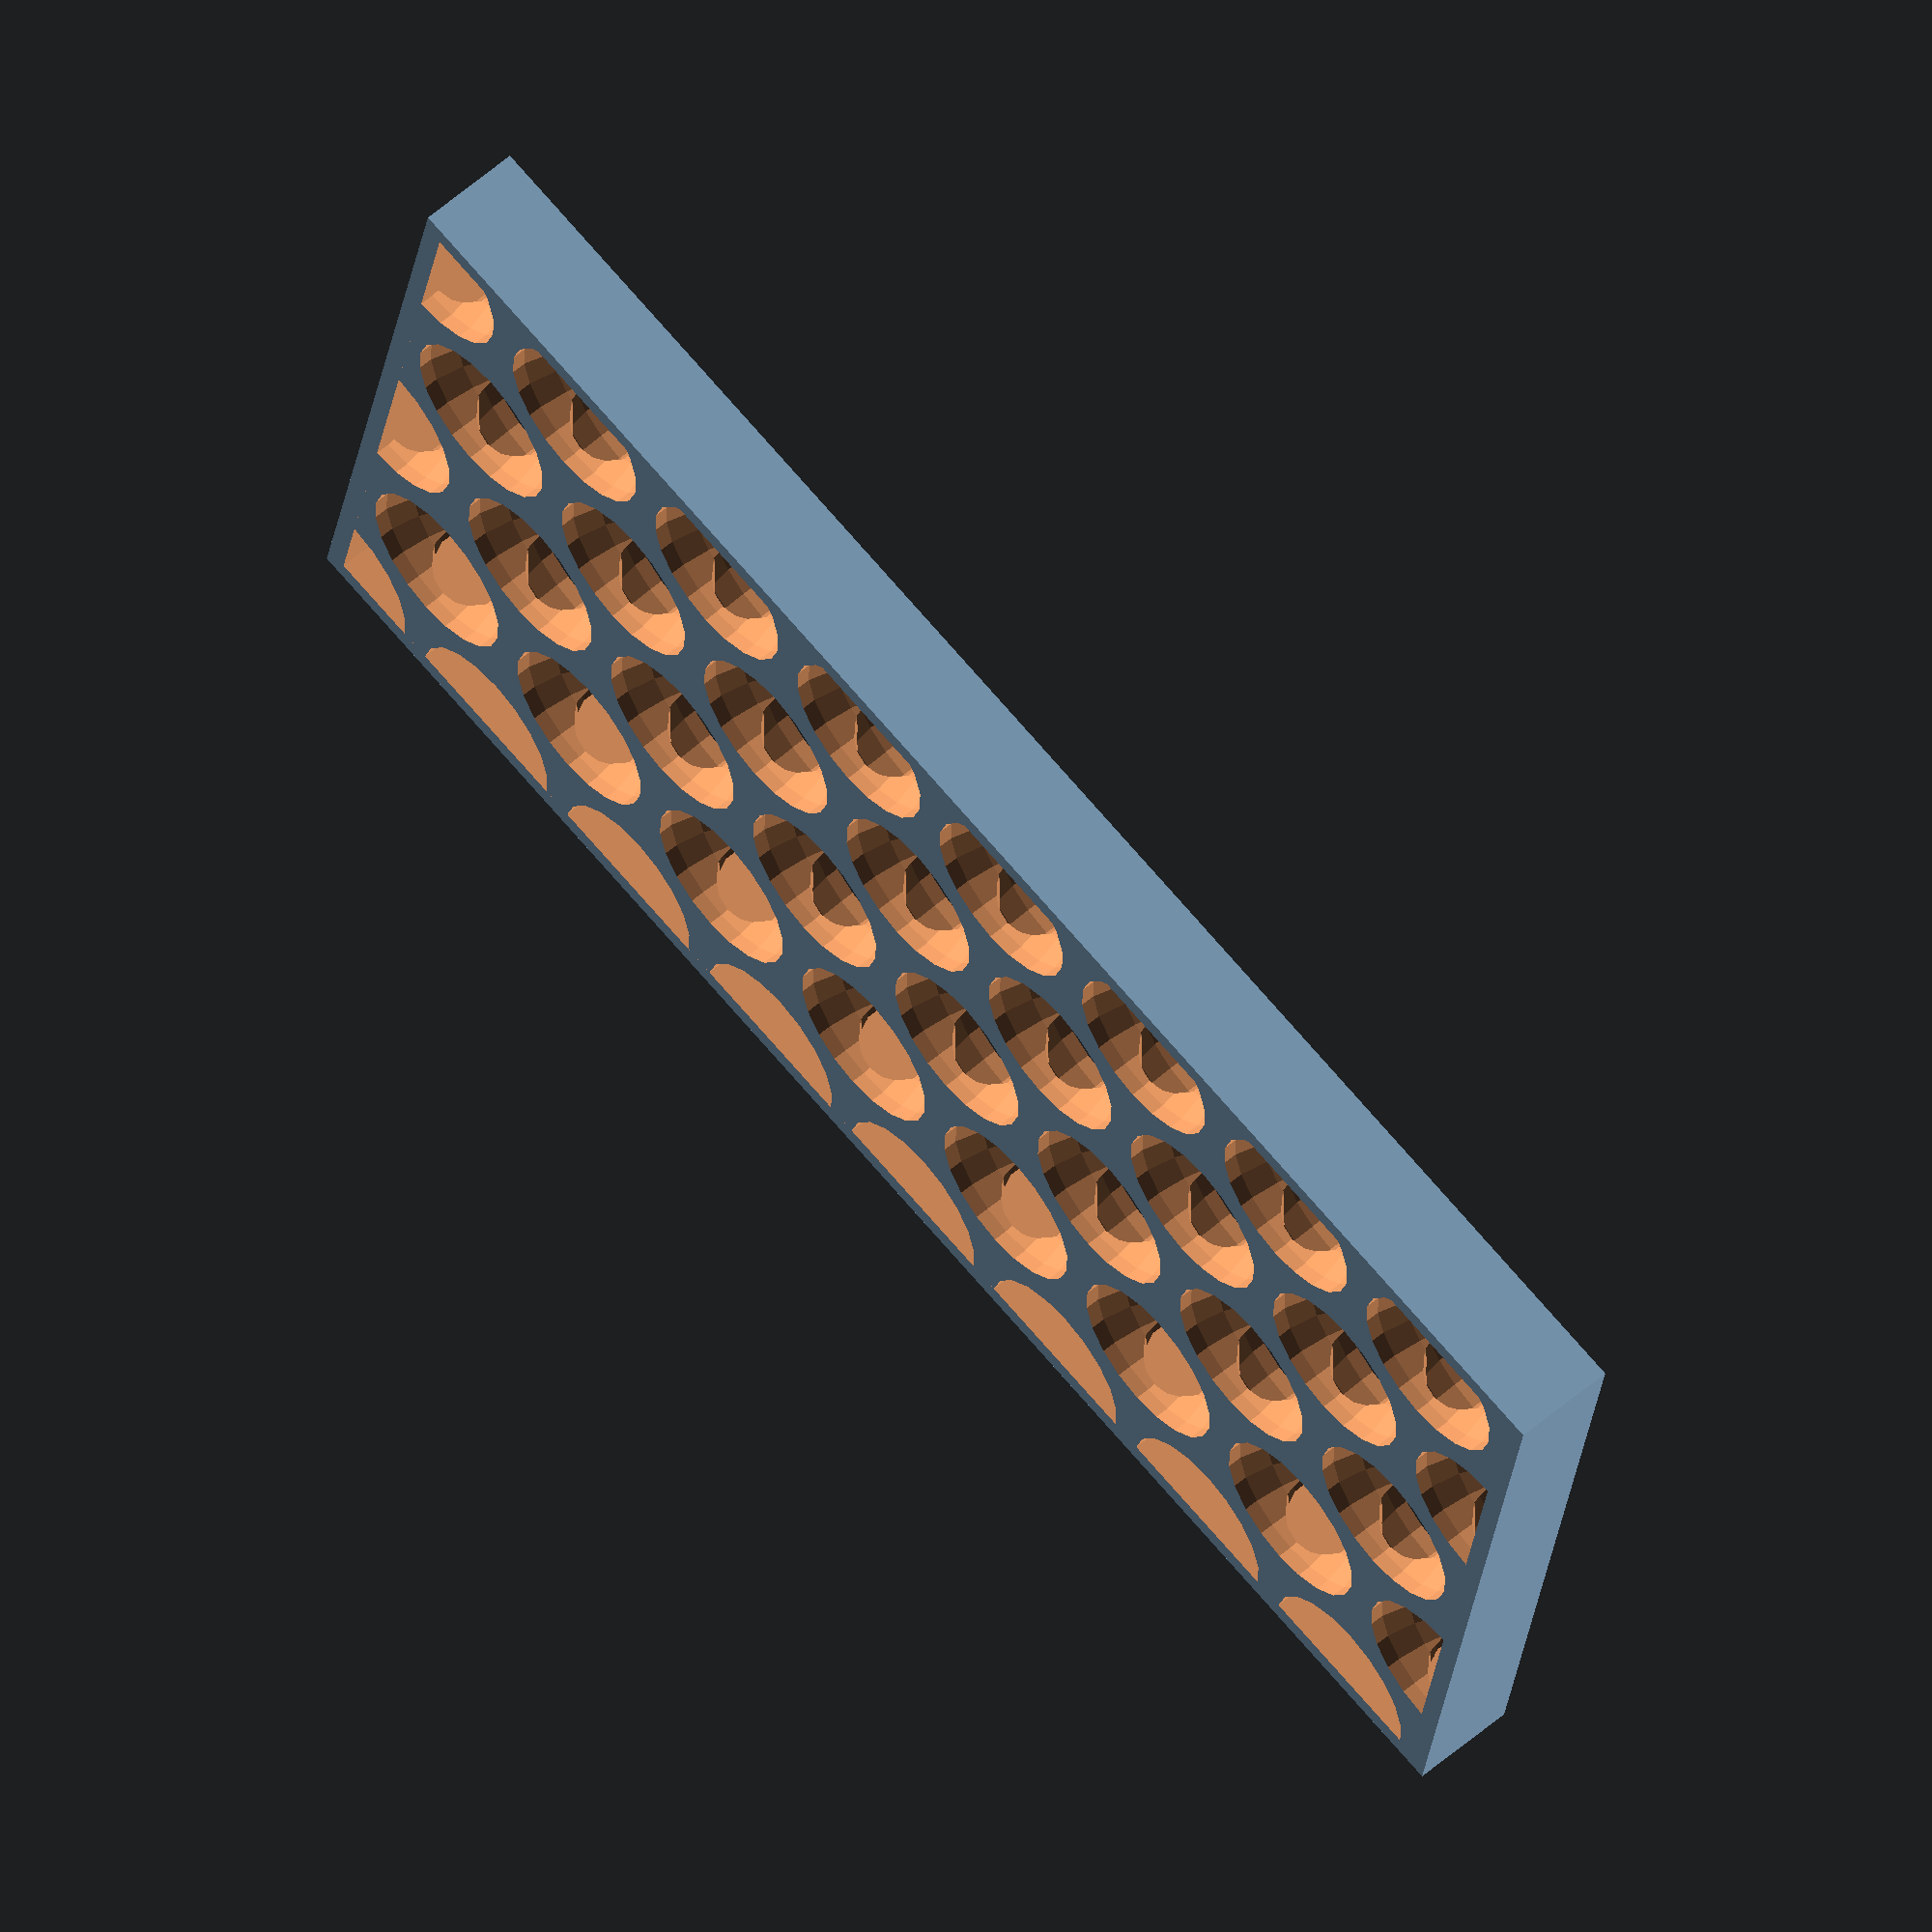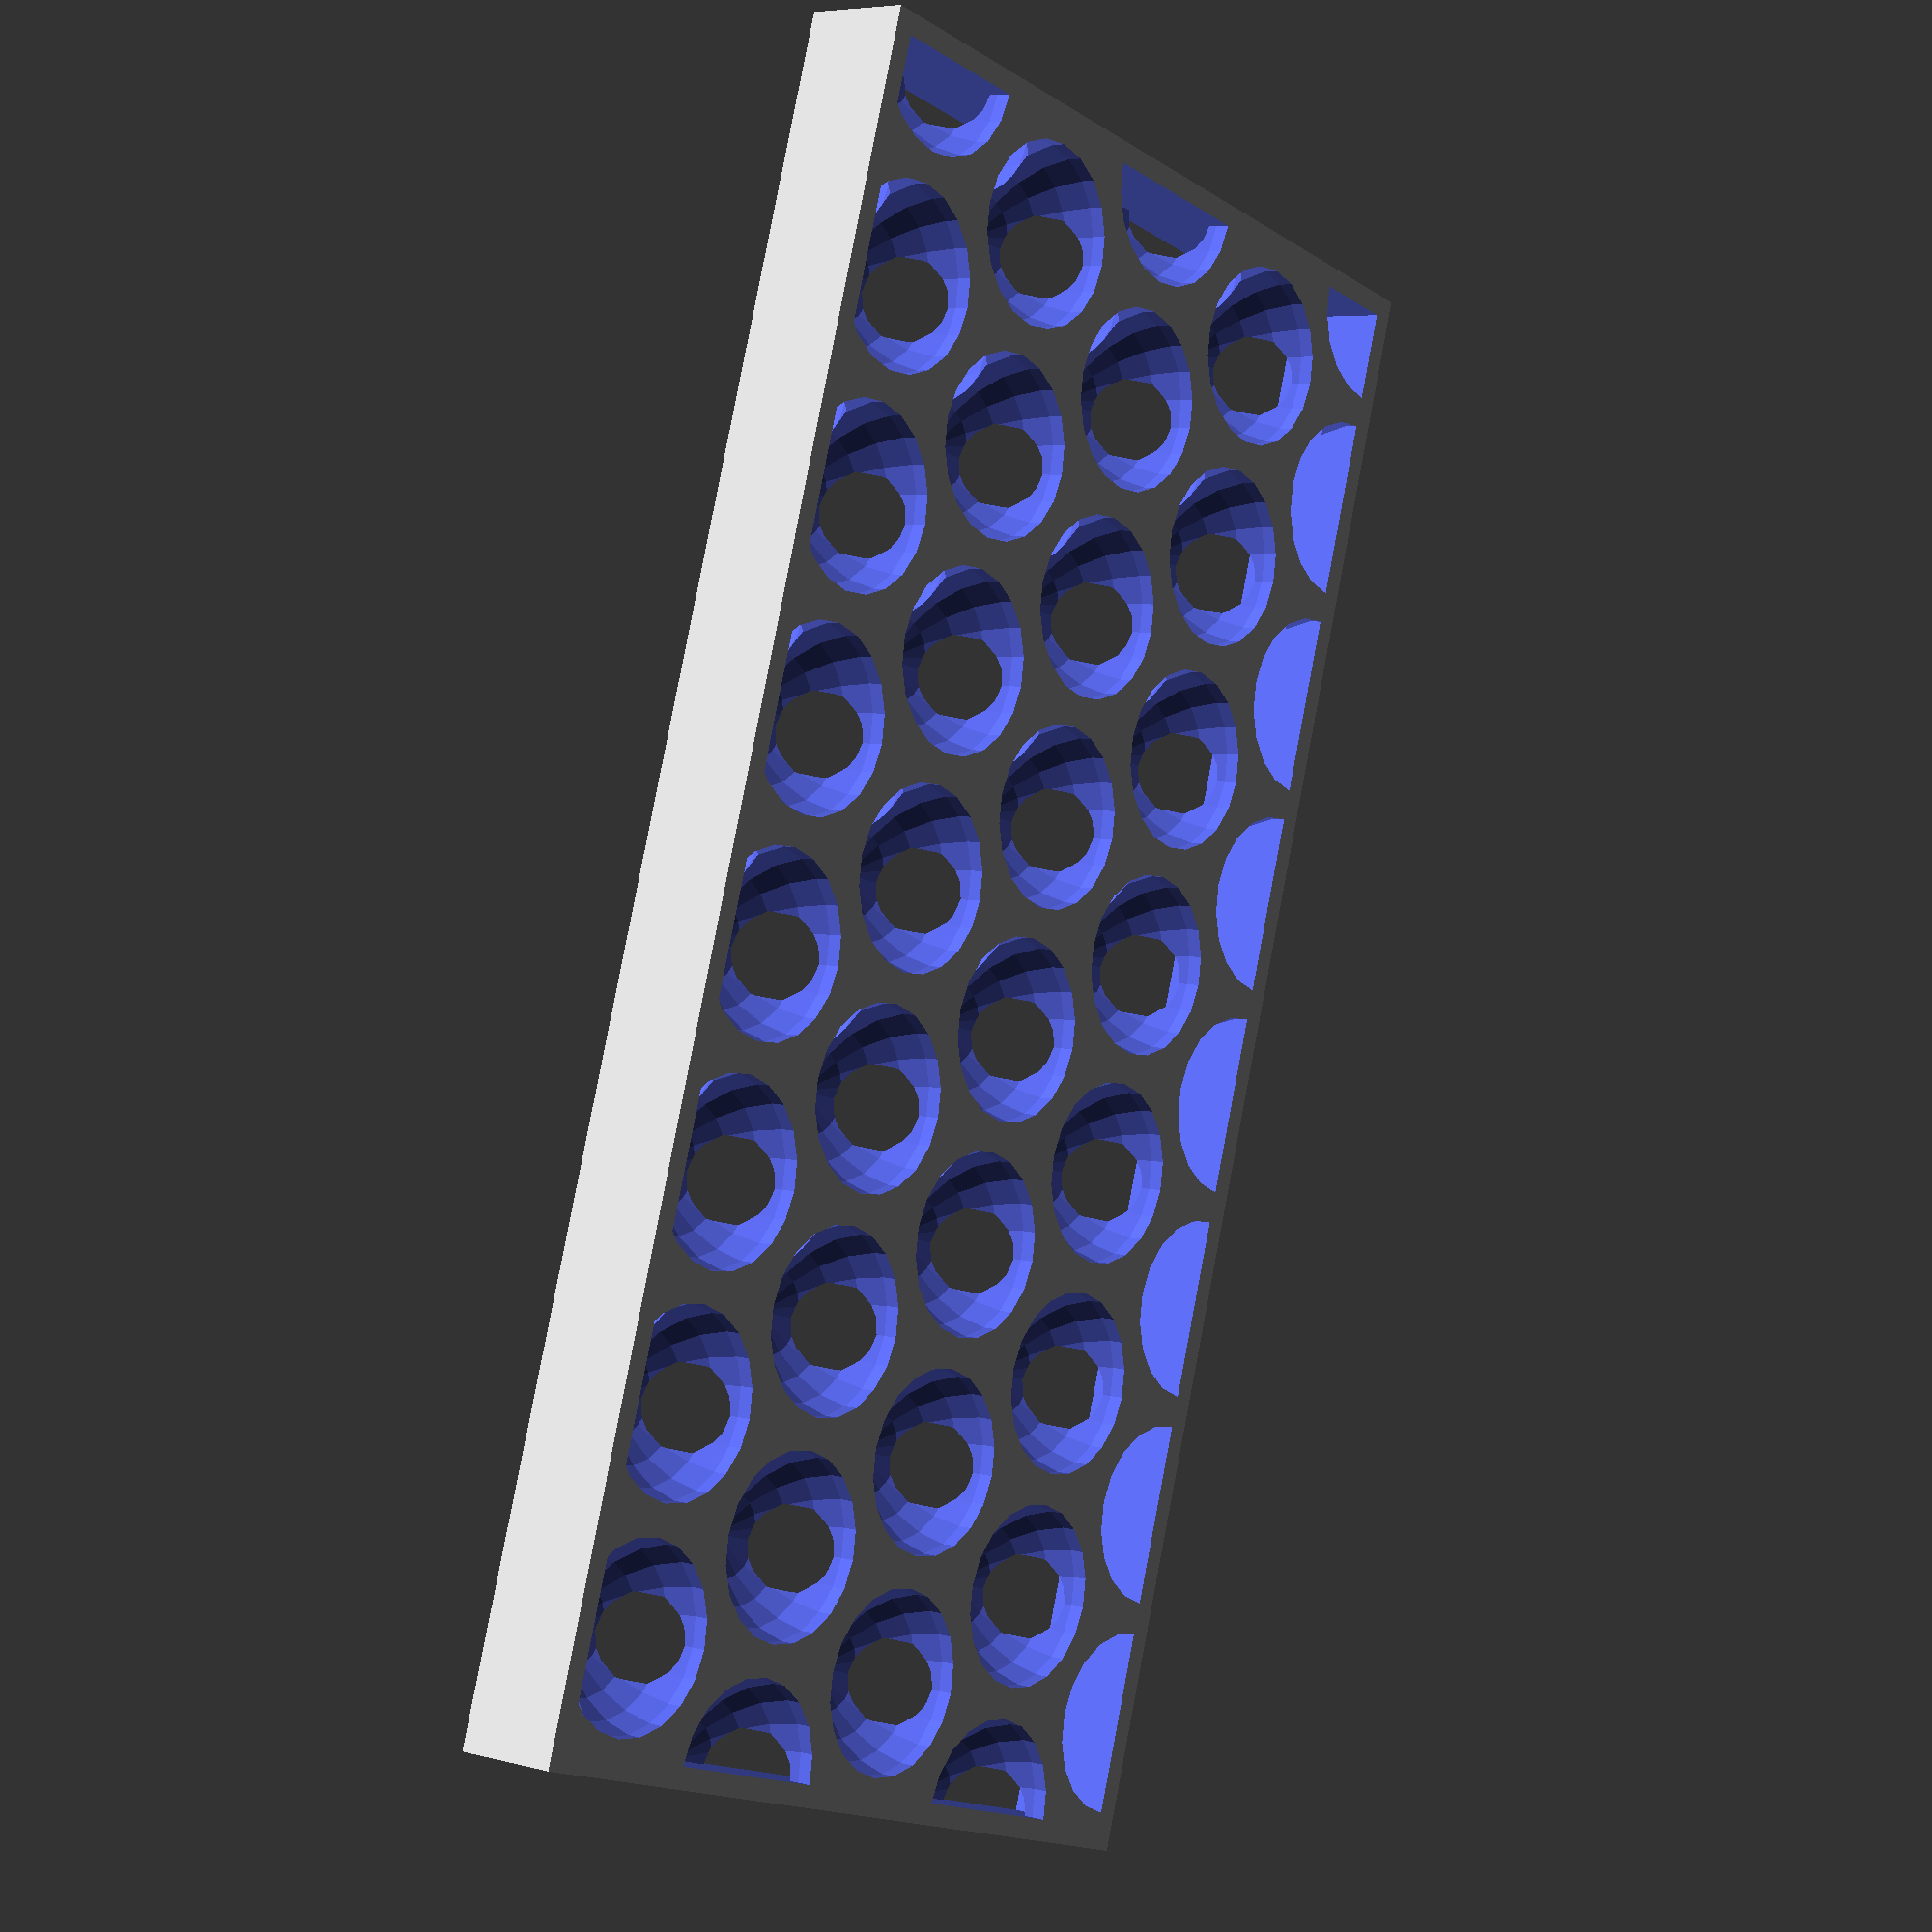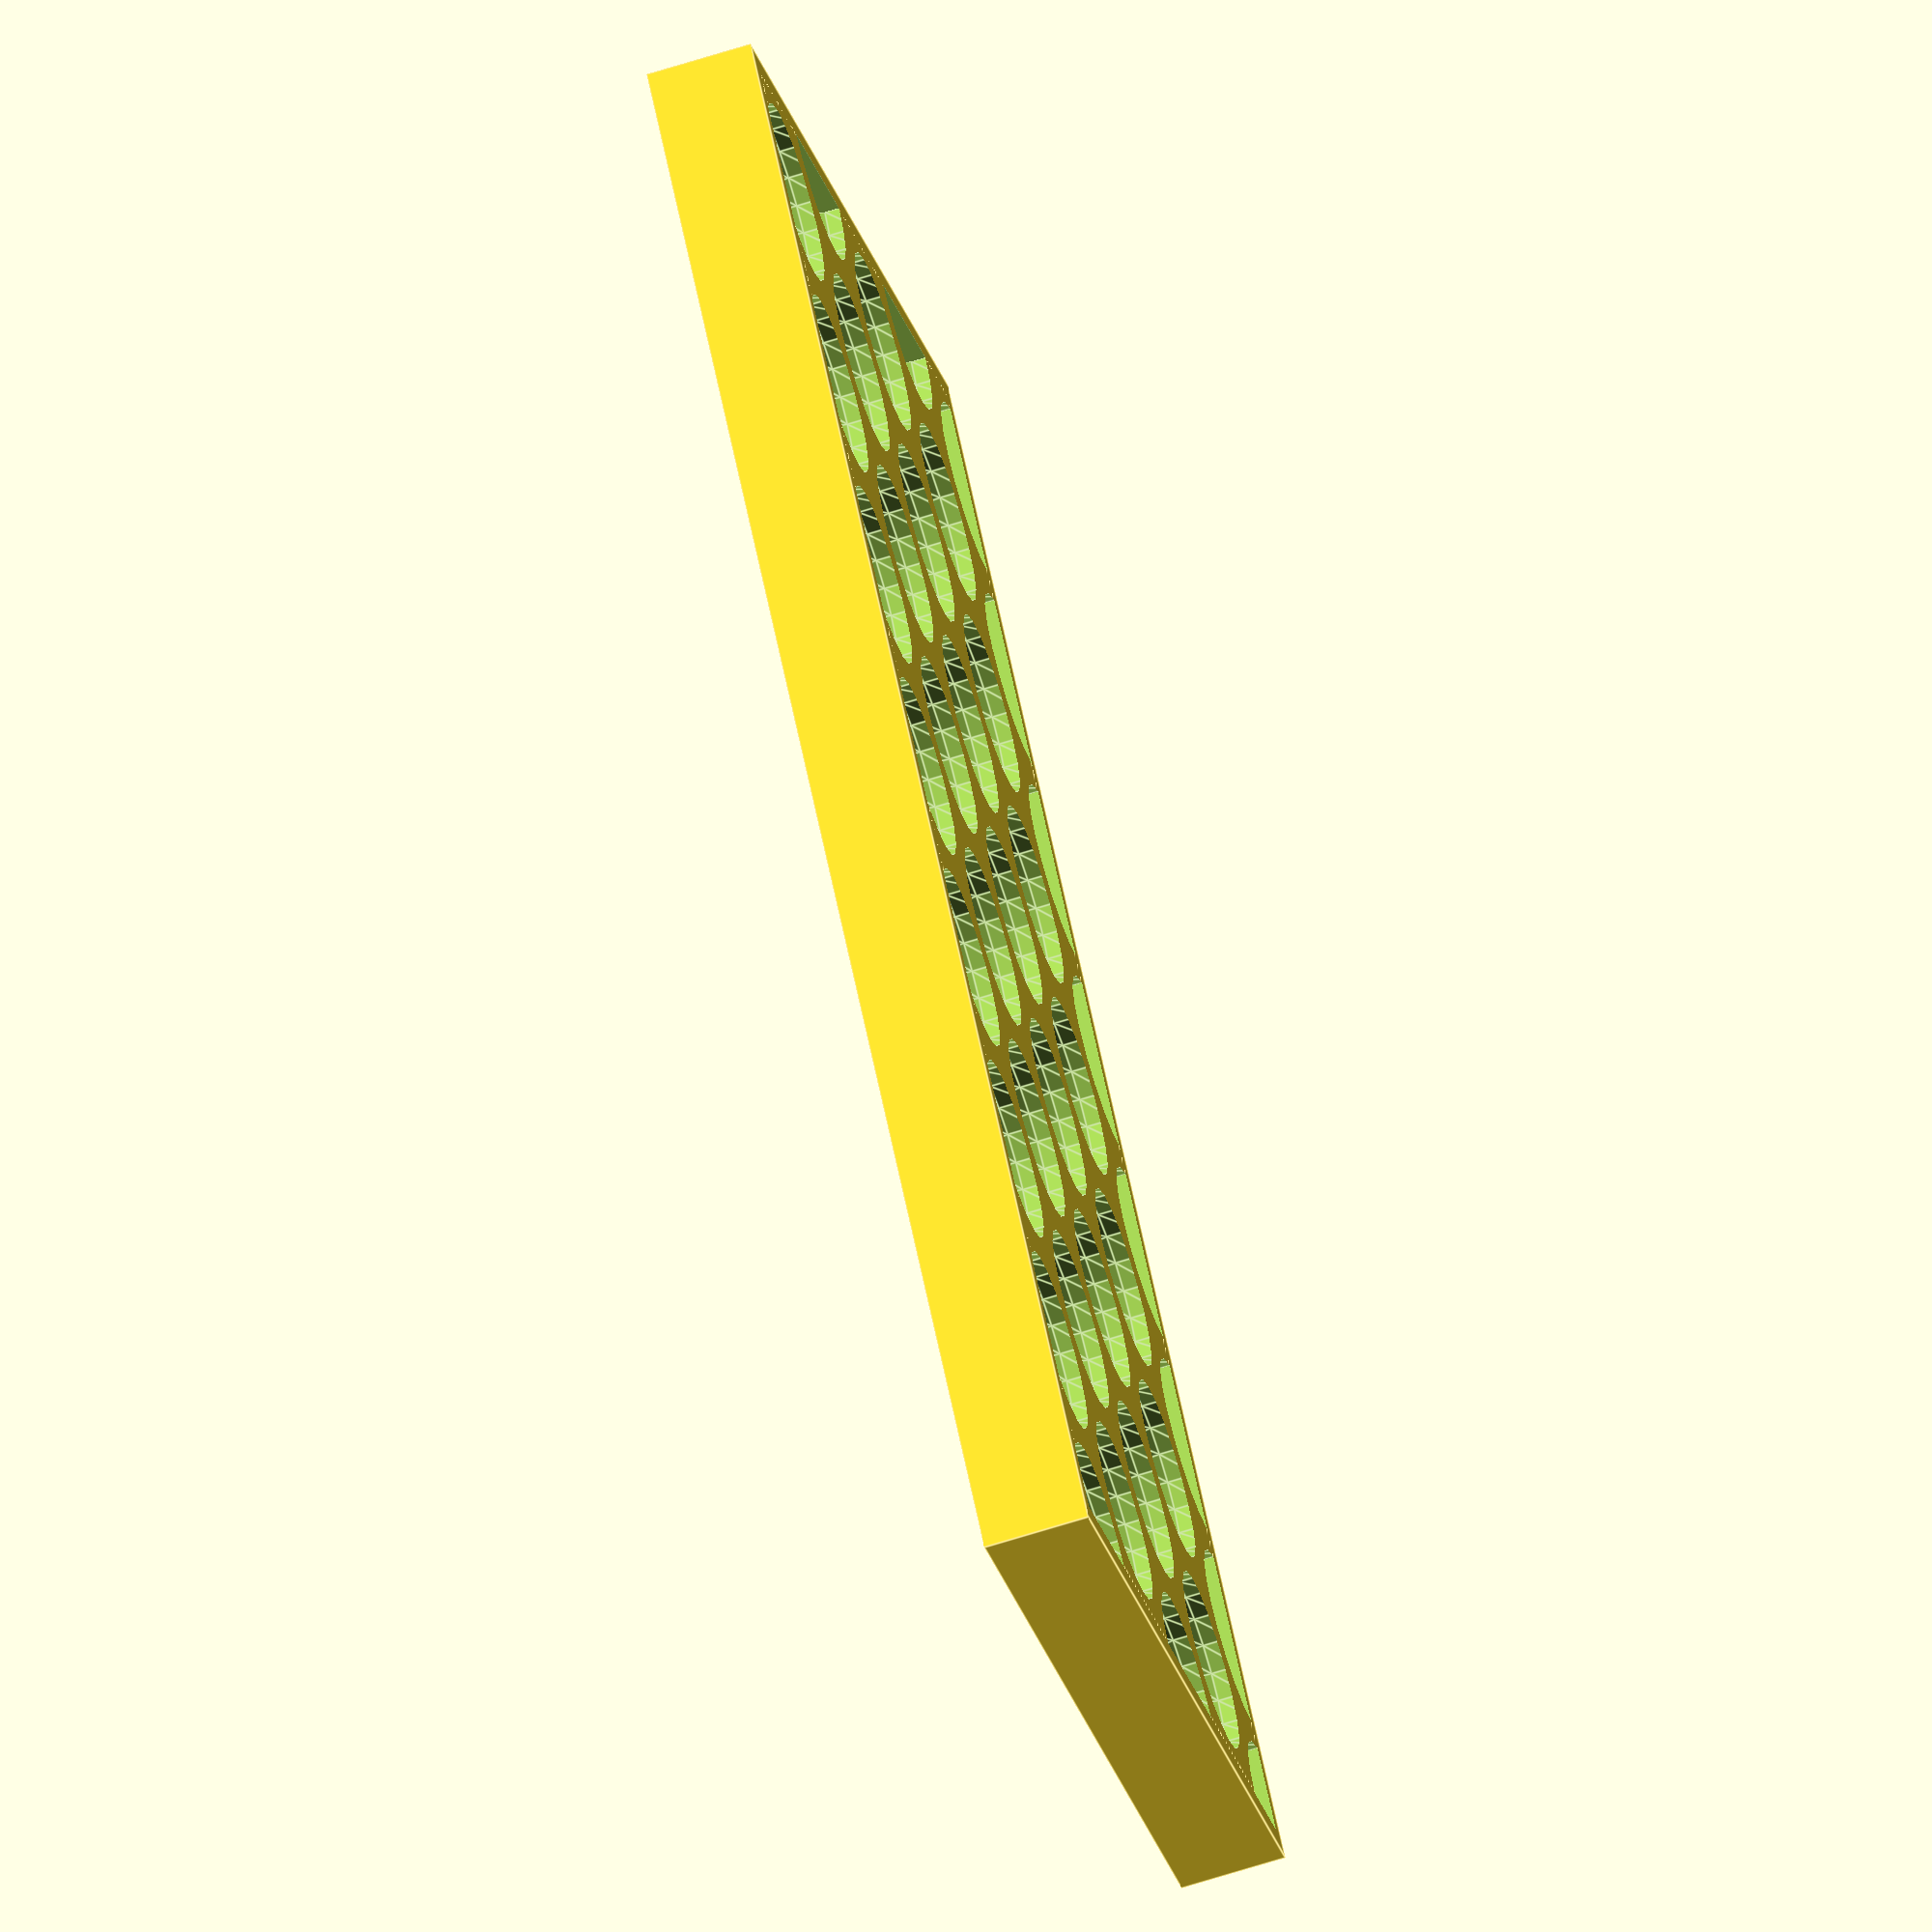
<openscad>
Thickness=10; //desired thickness of grill plate
CupsPerRow=8; //desired number of cups along X
Rows=5; //desired number of rows along Y
Quality=20; //smoothness of cups
FrameWidth=2; //width of frame around grill
$fn=Quality;
z=Thickness;
b=CupsPerRow-1;
c=Rows-1;
r=(z*sqrt(3))/2;
y=(2*r)/3;


difference(){
cube([b*2*z+z,y+(c*2*r),z]);    
for(a=[0:b],d=[0:2:c]) translate([a*2*z+z, y+(d*2*r), z]) sphere(r=r);
for(a=[0:b],d=[1:2:c]) translate([a*2*z, y+(d*2*r), z]) sphere(r=r);
for(a=[0:b],d=[0:2:c]) translate([a*2*z, d*2*r, 0]) sphere(r=r);
for(a=[0:b],d=[1:2:c]) translate([a*2*z+z, d*2*r, 0]) sphere(r=r);
}

difference(){
translate([-FrameWidth, -FrameWidth, 0]) cube([b*2*z+z+FrameWidth*2,y+(c*2*r)+FrameWidth*2,z]);
translate([0,0,-0.1]) cube([b*2*z+z,y+(c*2*r),z+0.2]);
}
</openscad>
<views>
elev=121.1 azim=10.2 roll=131.4 proj=o view=wireframe
elev=174.4 azim=252.8 roll=50.7 proj=p view=solid
elev=246.6 azim=228.7 roll=252.3 proj=o view=edges
</views>
